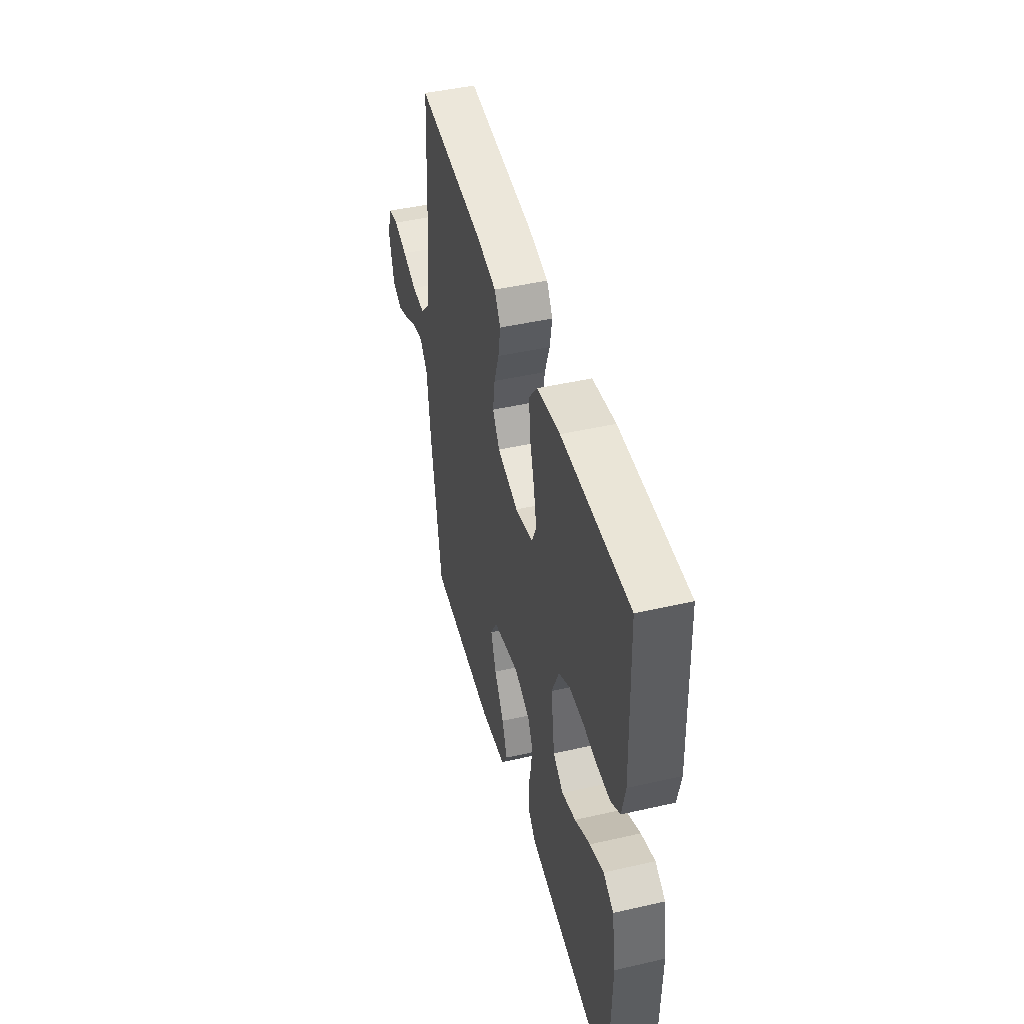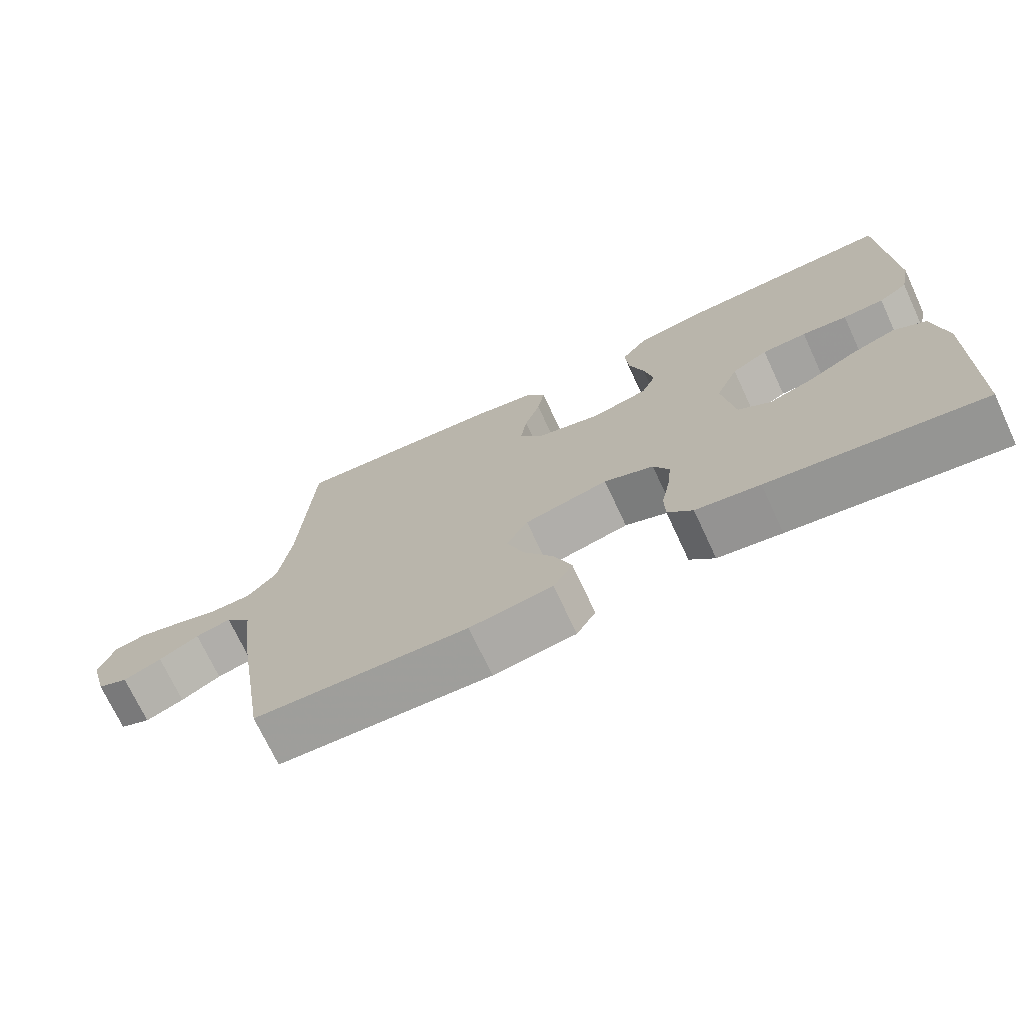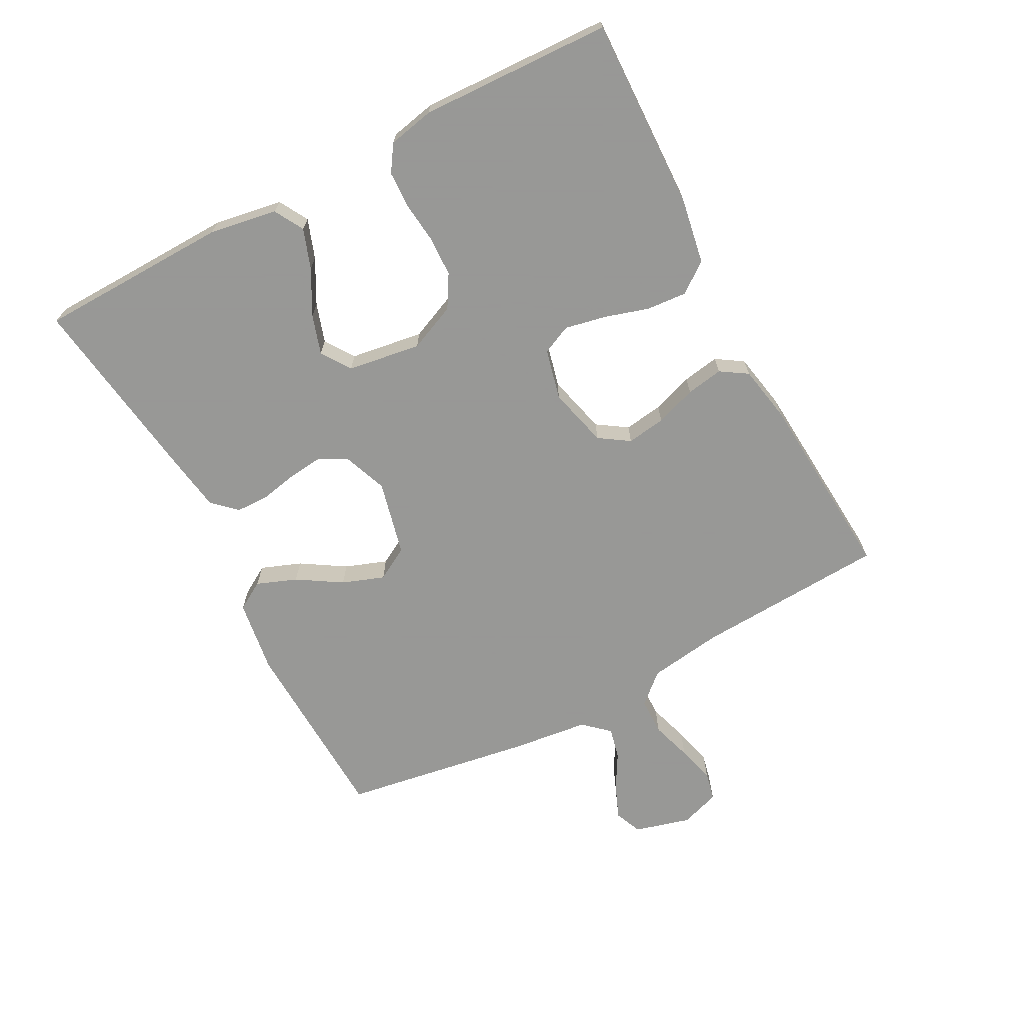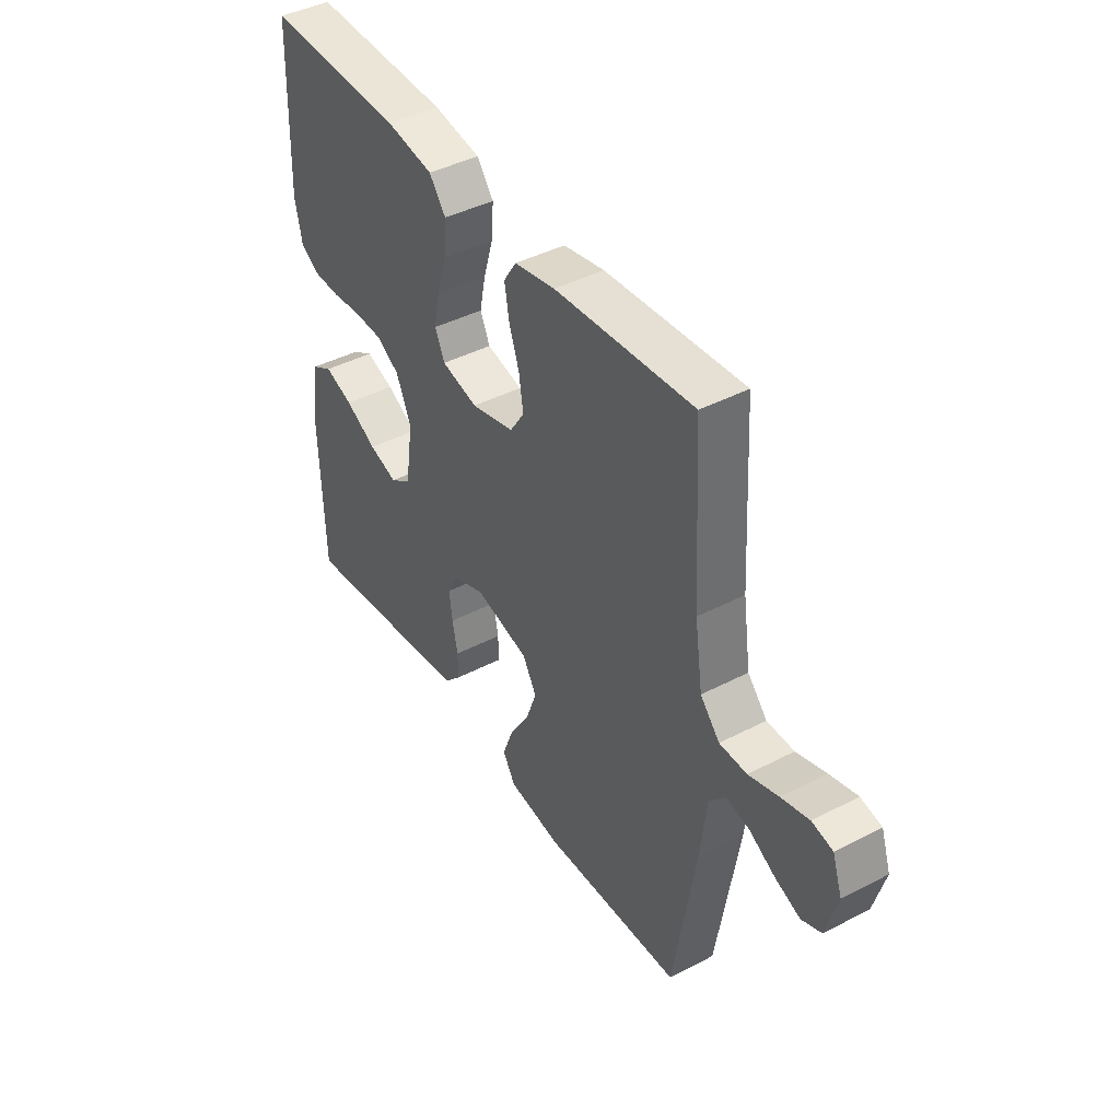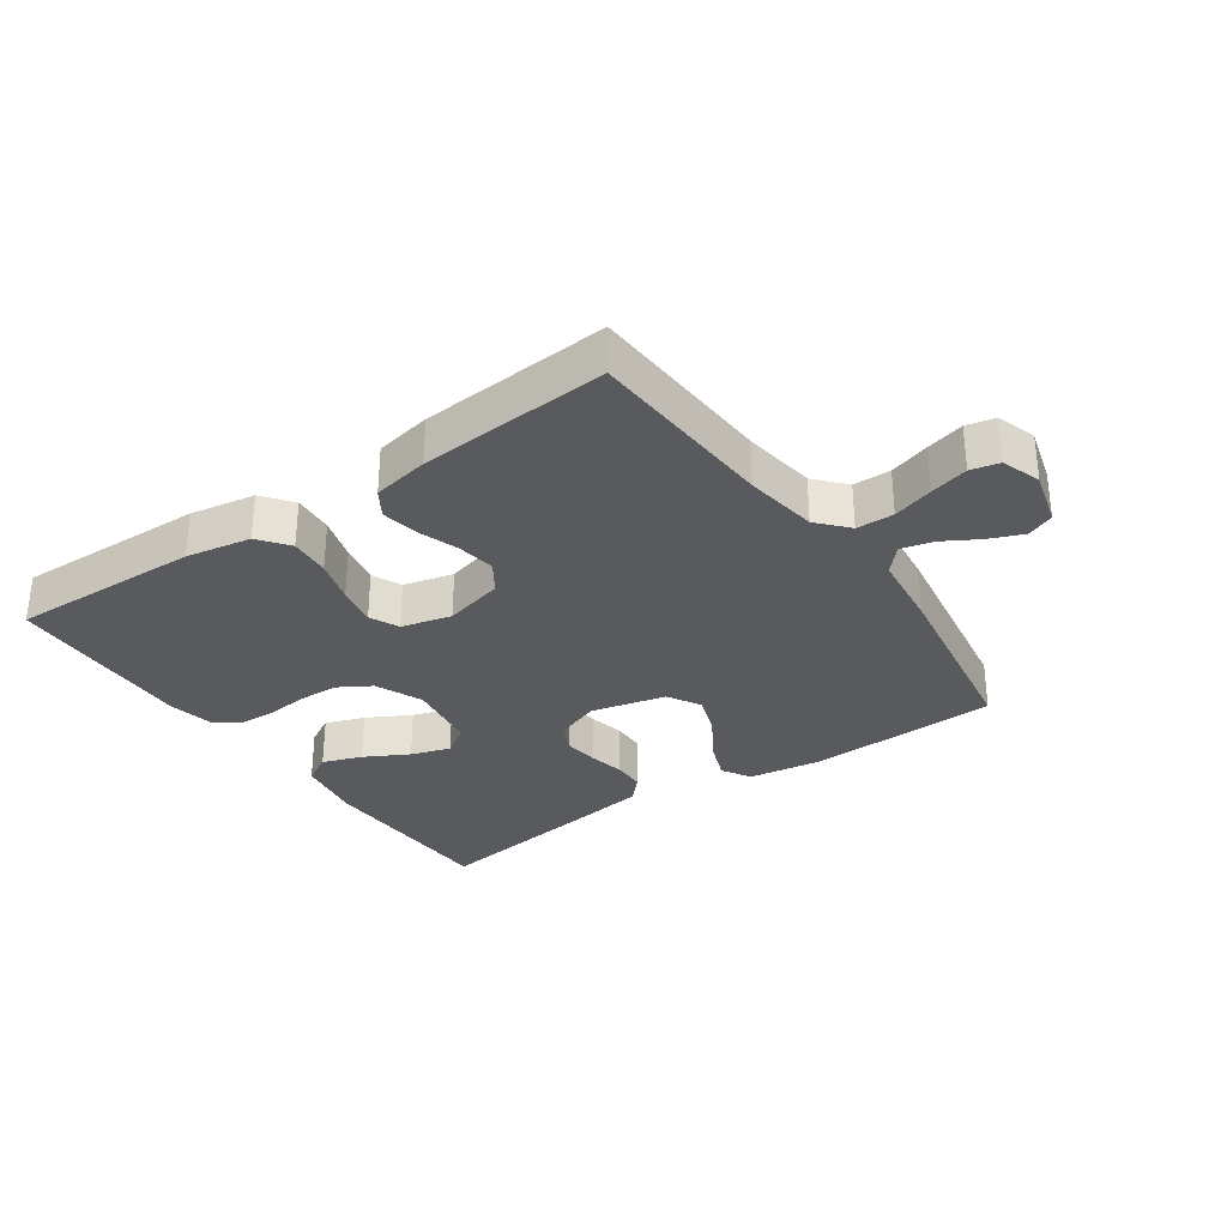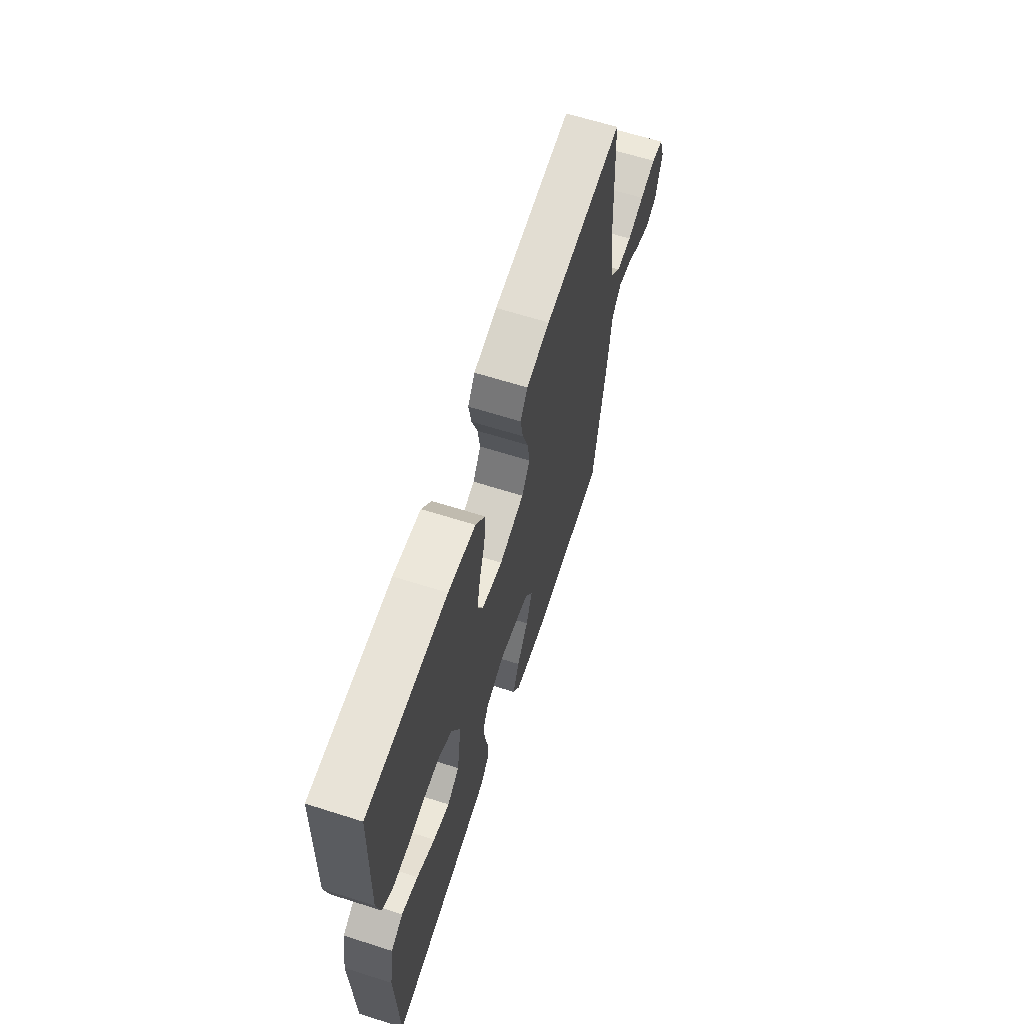
<metadata>
{"format":"obj","ext":"obj","renderer":"f3d","projection":"perspective","resolution":1024,"background":"white","views":[{"elev":45.9,"azim":-104.7,"up":"+Z"},{"elev":-72.0,"azim":-155.0,"up":"+Z"},{"elev":-68.4,"azim":-62.1,"up":"+Y"},{"elev":42.4,"azim":58.1,"up":"+Z"},{"elev":-31.3,"azim":34.8,"up":"+Y"},{"elev":63.9,"azim":-72.2,"up":"+Z"}]}
</metadata>
<code>
v -0.5 0.07 -0.5
v -0.507 0.07 -0.2
v -0.489 0.07 -0.093
v -0.443 0.07 -0.067
v -0.381 0.07 -0.089
v -0.312 0.07 -0.126
v -0.25 0.07 -0.146
v -0.204 0.07 -0.115
v -0.187 0.07 0
v -0.219 0.07 0.074
v -0.27 0.07 0.104
v -0.333 0.07 0.106
v -0.397 0.07 0.099
v -0.455 0.07 0.101
v -0.496 0.07 0.128
v -0.511 0.07 0.2
v -0.5 0.07 0.5
v -0.2 0.07 0.492
v -0.097 0.07 0.474
v -0.061 0.07 0.427
v -0.066 0.07 0.363
v -0.087 0.07 0.294
v -0.1 0.07 0.23
v -0.079 0.07 0.184
v 0 0.07 0.165
v 0.094 0.07 0.189
v 0.125 0.07 0.236
v 0.116 0.07 0.297
v 0.094 0.07 0.361
v 0.084 0.07 0.419
v 0.111 0.07 0.461
v 0.2 0.07 0.478
v 0.5 0.07 0.5
v 0.517 0.07 0.2
v 0.534 0.07 0.084
v 0.576 0.07 0.037
v 0.635 0.07 0.036
v 0.699 0.07 0.056
v 0.759 0.07 0.072
v 0.804 0.07 0.062
v 0.825 0.07 0
v 0.801 0.07 -0.088
v 0.758 0.07 -0.106
v 0.704 0.07 -0.084
v 0.648 0.07 -0.052
v 0.598 0.07 -0.04
v 0.562 0.07 -0.08
v 0.548 0.07 -0.2
v 0.5 0.07 -0.5
v 0.2 0.07 -0.512
v 0.084 0.07 -0.495
v 0.057 0.07 -0.45
v 0.081 0.07 -0.387
v 0.124 0.07 -0.318
v 0.148 0.07 -0.252
v 0.118 0.07 -0.2
v 0 0.07 -0.172
v -0.07 0.07 -0.199
v -0.092 0.07 -0.243
v -0.086 0.07 -0.298
v -0.074 0.07 -0.356
v -0.075 0.07 -0.407
v -0.11 0.07 -0.444
v -0.2 0.07 -0.458
v -0.5 0 -0.5
v -0.507 0 -0.2
v -0.489 0 -0.093
v -0.443 0 -0.067
v -0.381 0 -0.089
v -0.312 0 -0.126
v -0.25 0 -0.146
v -0.204 0 -0.115
v -0.187 0 0
v -0.219 0 0.074
v -0.27 0 0.104
v -0.333 0 0.106
v -0.397 0 0.099
v -0.455 0 0.101
v -0.496 0 0.128
v -0.511 0 0.2
v -0.5 0 0.5
v -0.2 0 0.492
v -0.097 0 0.474
v -0.061 0 0.427
v -0.066 0 0.363
v -0.087 0 0.294
v -0.1 0 0.23
v -0.079 0 0.184
v 0 0 0.165
v 0.094 0 0.189
v 0.125 0 0.236
v 0.116 0 0.297
v 0.094 0 0.361
v 0.084 0 0.419
v 0.111 0 0.461
v 0.2 0 0.478
v 0.5 0 0.5
v 0.517 0 0.2
v 0.534 0 0.084
v 0.576 0 0.037
v 0.635 0 0.036
v 0.699 0 0.056
v 0.759 0 0.072
v 0.804 0 0.062
v 0.825 0 0
v 0.801 0 -0.088
v 0.758 0 -0.106
v 0.704 0 -0.084
v 0.648 0 -0.052
v 0.598 0 -0.04
v 0.562 0 -0.08
v 0.548 0 -0.2
v 0.5 0 -0.5
v 0.2 0 -0.512
v 0.084 0 -0.495
v 0.057 0 -0.45
v 0.081 0 -0.387
v 0.124 0 -0.318
v 0.148 0 -0.252
v 0.118 0 -0.2
v 0 0 -0.172
v -0.07 0 -0.199
v -0.092 0 -0.243
v -0.086 0 -0.298
v -0.074 0 -0.356
v -0.075 0 -0.407
v -0.11 0 -0.444
v -0.2 0 -0.458
f 4 5 6
f 3 4 6
f 2 3 6
f 1 2 6
f 64 1 6
f 63 64 6
f 62 63 6
f 61 62 6
f 60 61 6
f 59 60 6 7
f 58 59 7 8
f 57 58 8 9
f 56 57 9 10
f 52 53 54
f 51 52 54
f 50 51 54
f 49 50 54
f 48 49 54
f 47 48 54
f 46 47 54 55
f 43 44 45
f 42 43 45
f 41 42 45
f 40 41 45
f 39 40 45
f 38 39 45
f 37 38 45
f 36 37 45 46
f 46 55 56
f 36 46 56
f 35 36 56
f 32 33 34
f 31 32 34
f 30 31 34
f 29 30 34
f 28 29 34
f 27 28 34 35
f 20 21 22
f 19 20 22
f 18 19 22
f 17 18 22
f 16 17 22
f 15 16 22
f 14 15 22
f 13 14 22
f 12 13 22
f 11 12 22 23
f 10 11 23 24
f 26 27 35 56
f 25 26 56 10
f 10 24 25
f 70 69 68
f 70 68 67
f 70 67 66
f 70 66 65
f 70 65 128
f 70 128 127
f 70 127 126
f 70 126 125
f 70 125 124
f 71 70 124 123
f 72 71 123 122
f 73 72 122 121
f 74 73 121 120
f 118 117 116
f 118 116 115
f 118 115 114
f 118 114 113
f 118 113 112
f 118 112 111
f 119 118 111 110
f 109 108 107
f 109 107 106
f 109 106 105
f 109 105 104
f 109 104 103
f 109 103 102
f 109 102 101
f 110 109 101 100
f 120 119 110
f 120 110 100
f 120 100 99
f 98 97 96
f 98 96 95
f 98 95 94
f 98 94 93
f 98 93 92
f 99 98 92 91
f 86 85 84
f 86 84 83
f 86 83 82
f 86 82 81
f 86 81 80
f 86 80 79
f 86 79 78
f 86 78 77
f 86 77 76
f 87 86 76 75
f 88 87 75 74
f 120 99 91 90
f 74 120 90 89
f 89 88 74
f 1 65 66 2
f 2 66 67 3
f 3 67 68 4
f 4 68 69 5
f 5 69 70 6
f 6 70 71 7
f 7 71 72 8
f 8 72 73 9
f 9 73 74 10
f 10 74 75 11
f 11 75 76 12
f 12 76 77 13
f 13 77 78 14
f 14 78 79 15
f 15 79 80 16
f 16 80 81 17
f 17 81 82 18
f 18 82 83 19
f 19 83 84 20
f 20 84 85 21
f 21 85 86 22
f 22 86 87 23
f 23 87 88 24
f 24 88 89 25
f 25 89 90 26
f 26 90 91 27
f 27 91 92 28
f 28 92 93 29
f 29 93 94 30
f 30 94 95 31
f 31 95 96 32
f 32 96 97 33
f 33 97 98 34
f 34 98 99 35
f 35 99 100 36
f 36 100 101 37
f 37 101 102 38
f 38 102 103 39
f 39 103 104 40
f 40 104 105 41
f 41 105 106 42
f 42 106 107 43
f 43 107 108 44
f 44 108 109 45
f 45 109 110 46
f 46 110 111 47
f 47 111 112 48
f 48 112 113 49
f 49 113 114 50
f 50 114 115 51
f 51 115 116 52
f 52 116 117 53
f 53 117 118 54
f 54 118 119 55
f 55 119 120 56
f 56 120 121 57
f 57 121 122 58
f 58 122 123 59
f 59 123 124 60
f 60 124 125 61
f 61 125 126 62
f 62 126 127 63
f 63 127 128 64
f 64 128 65 1

</code>
